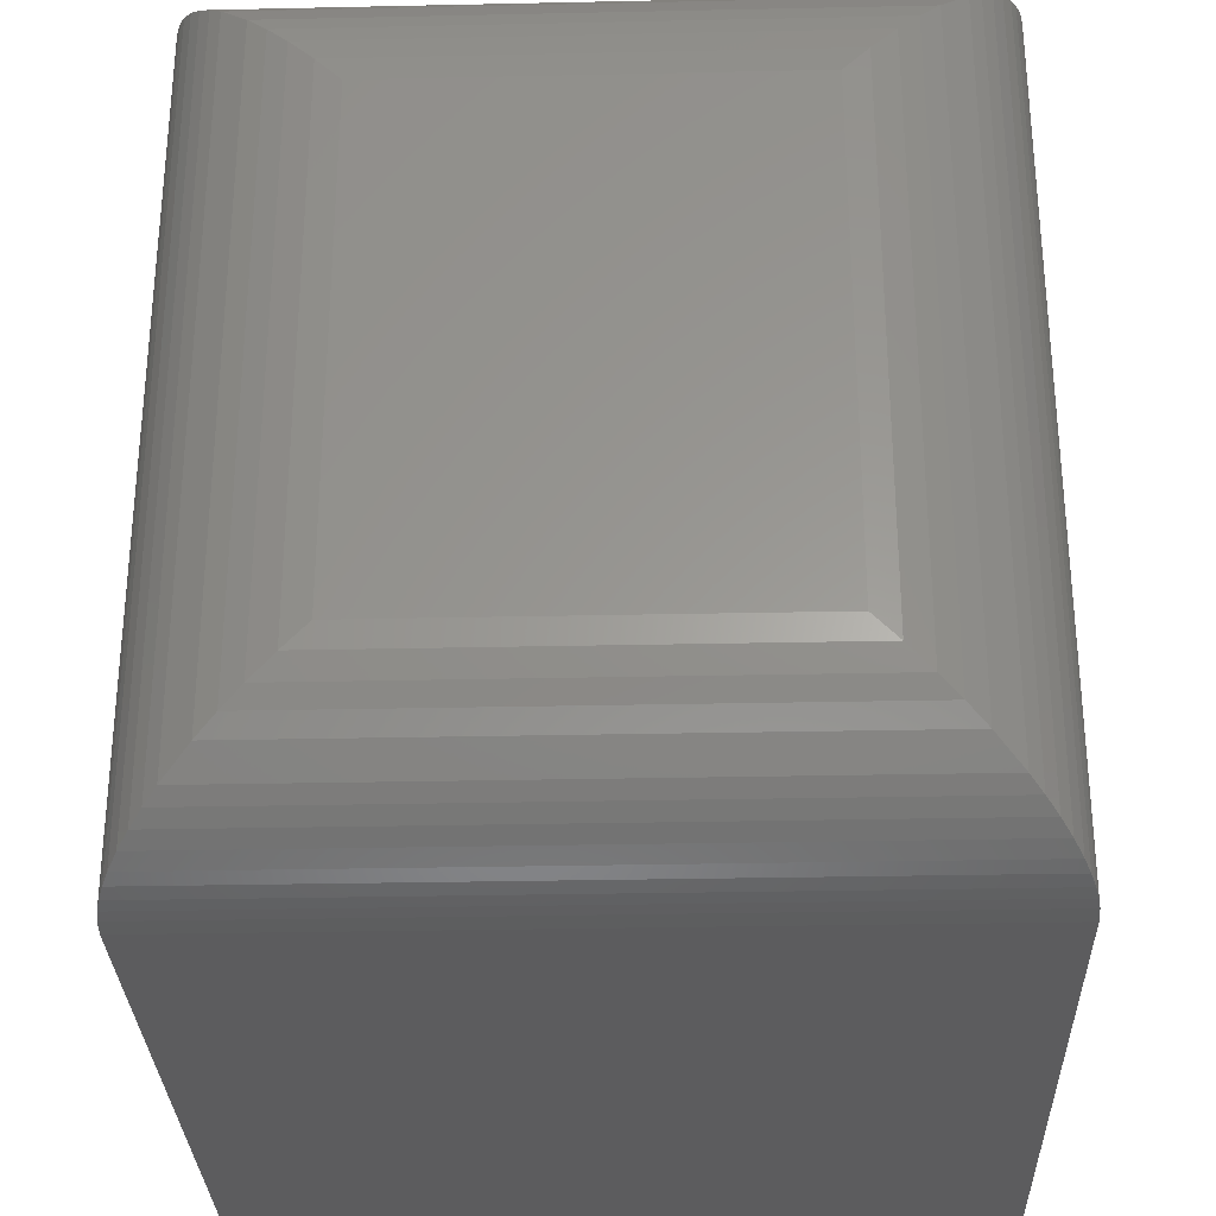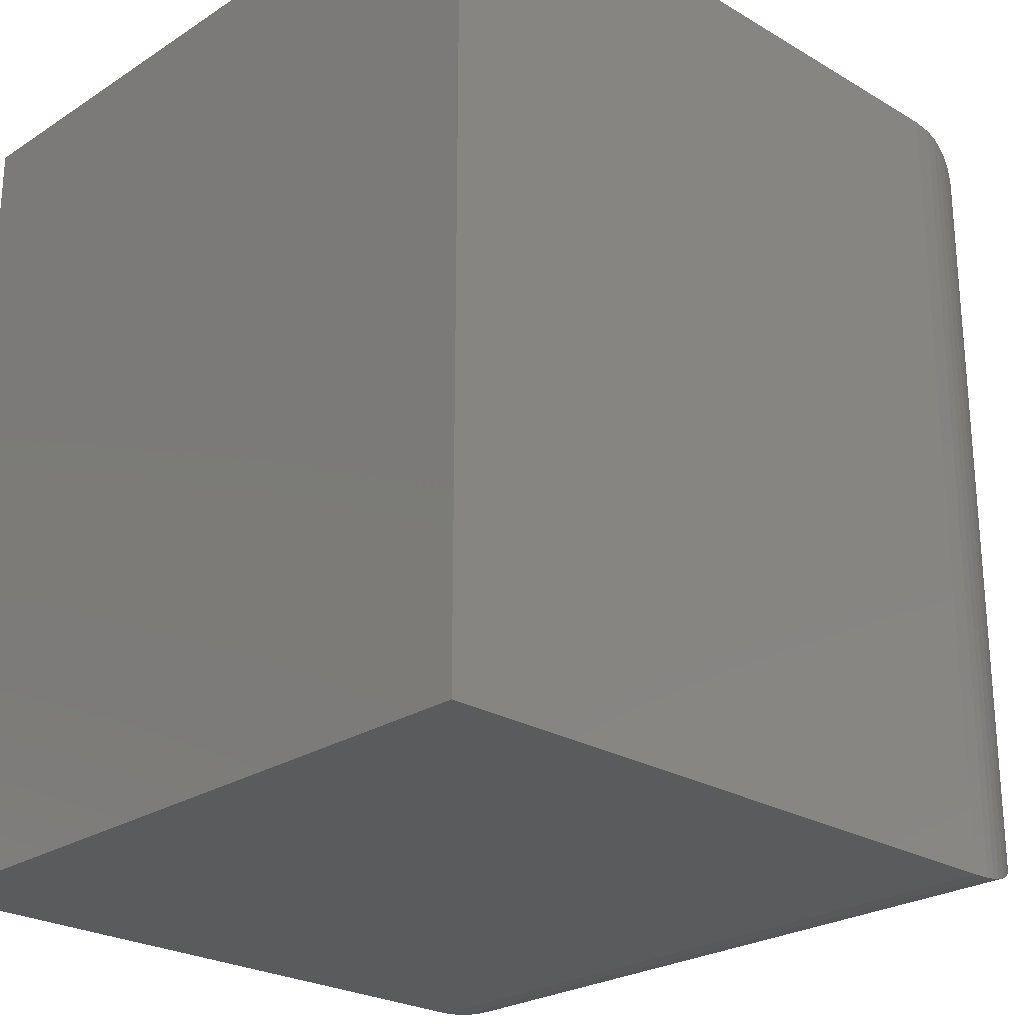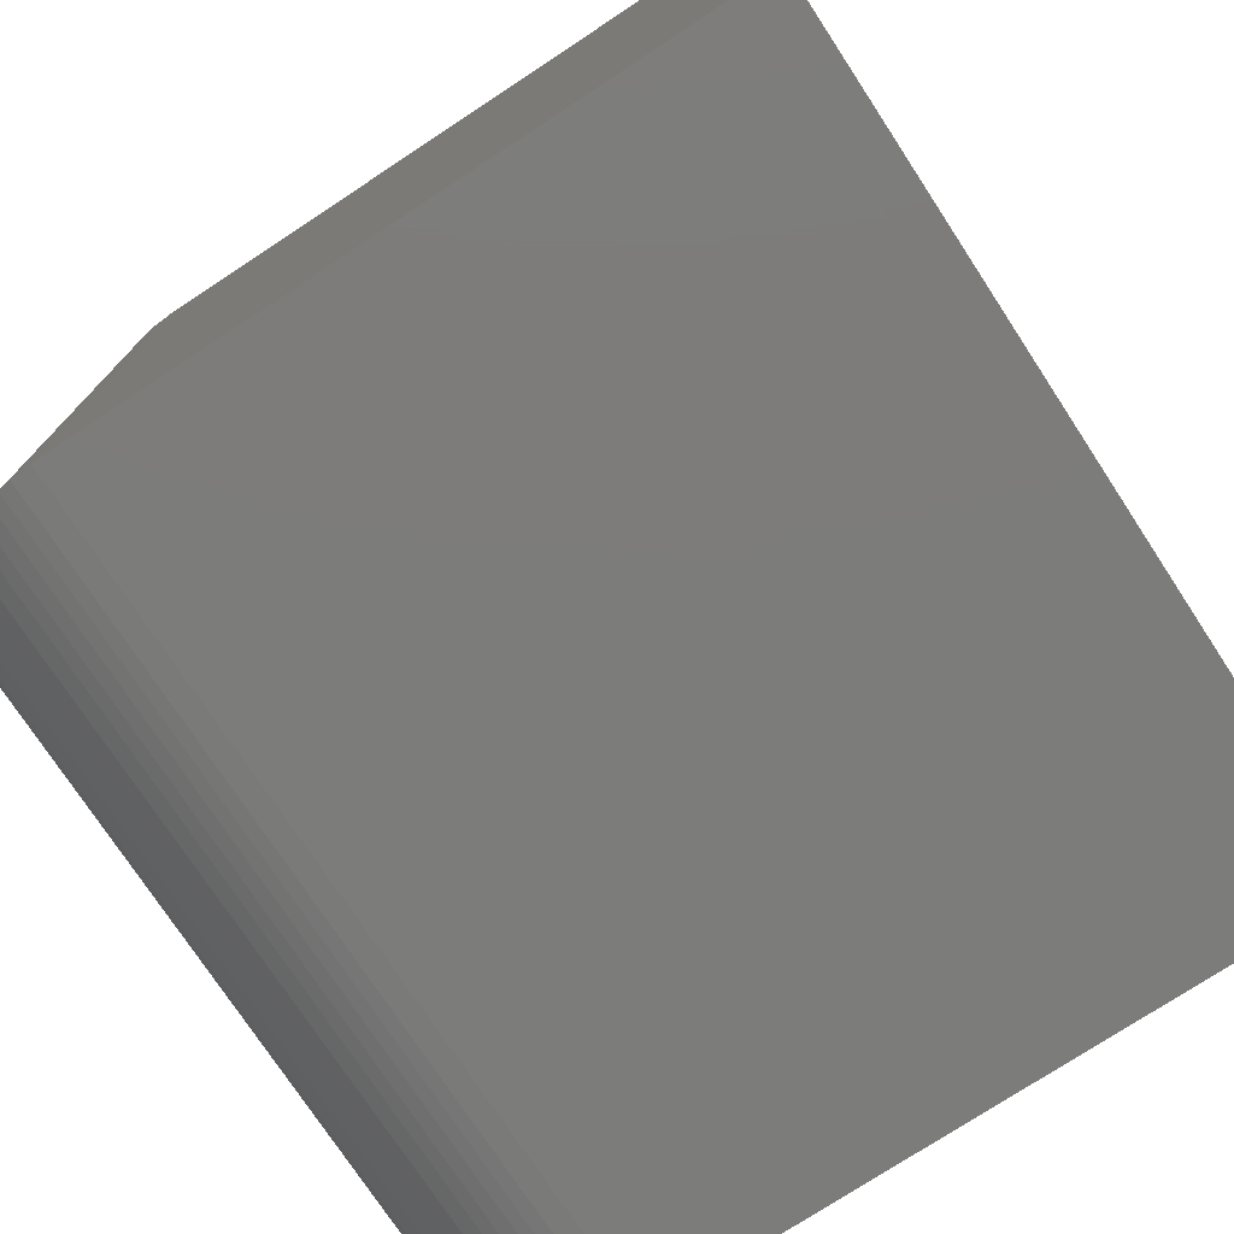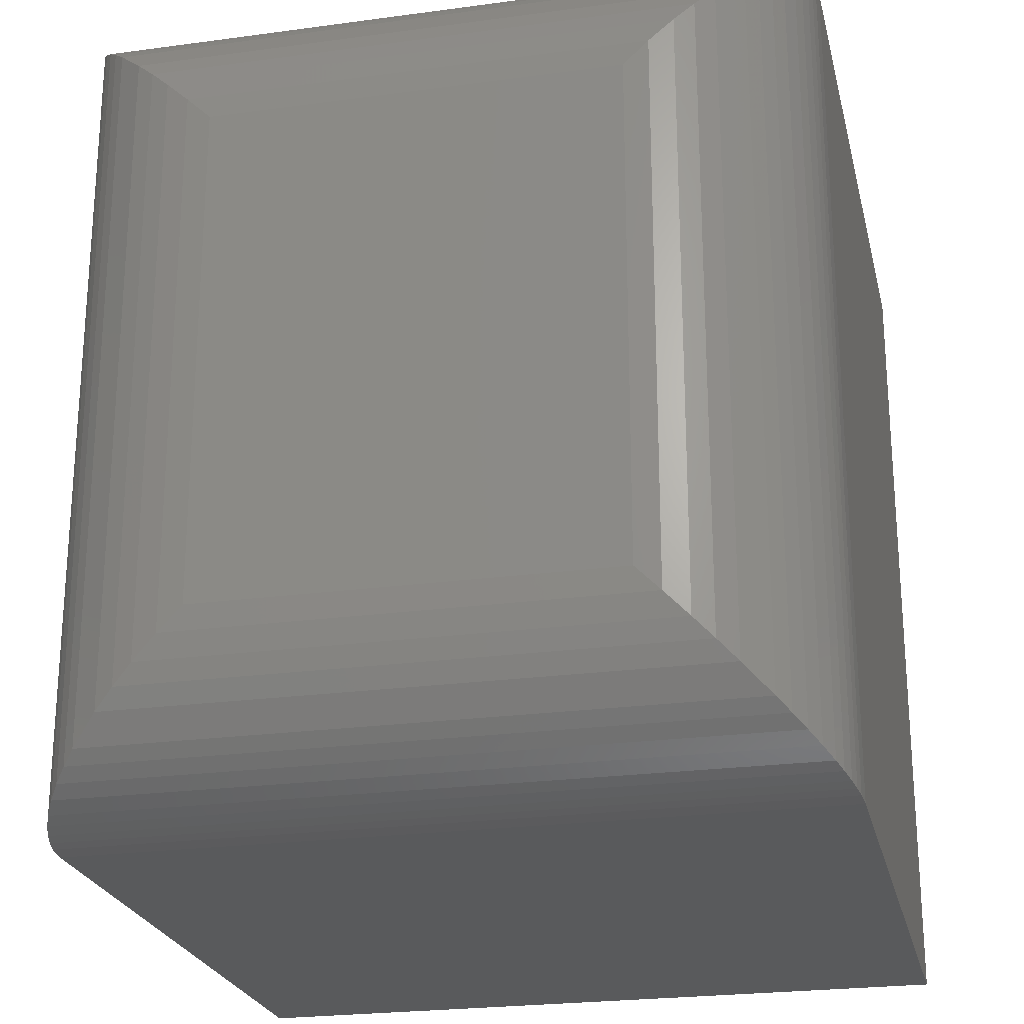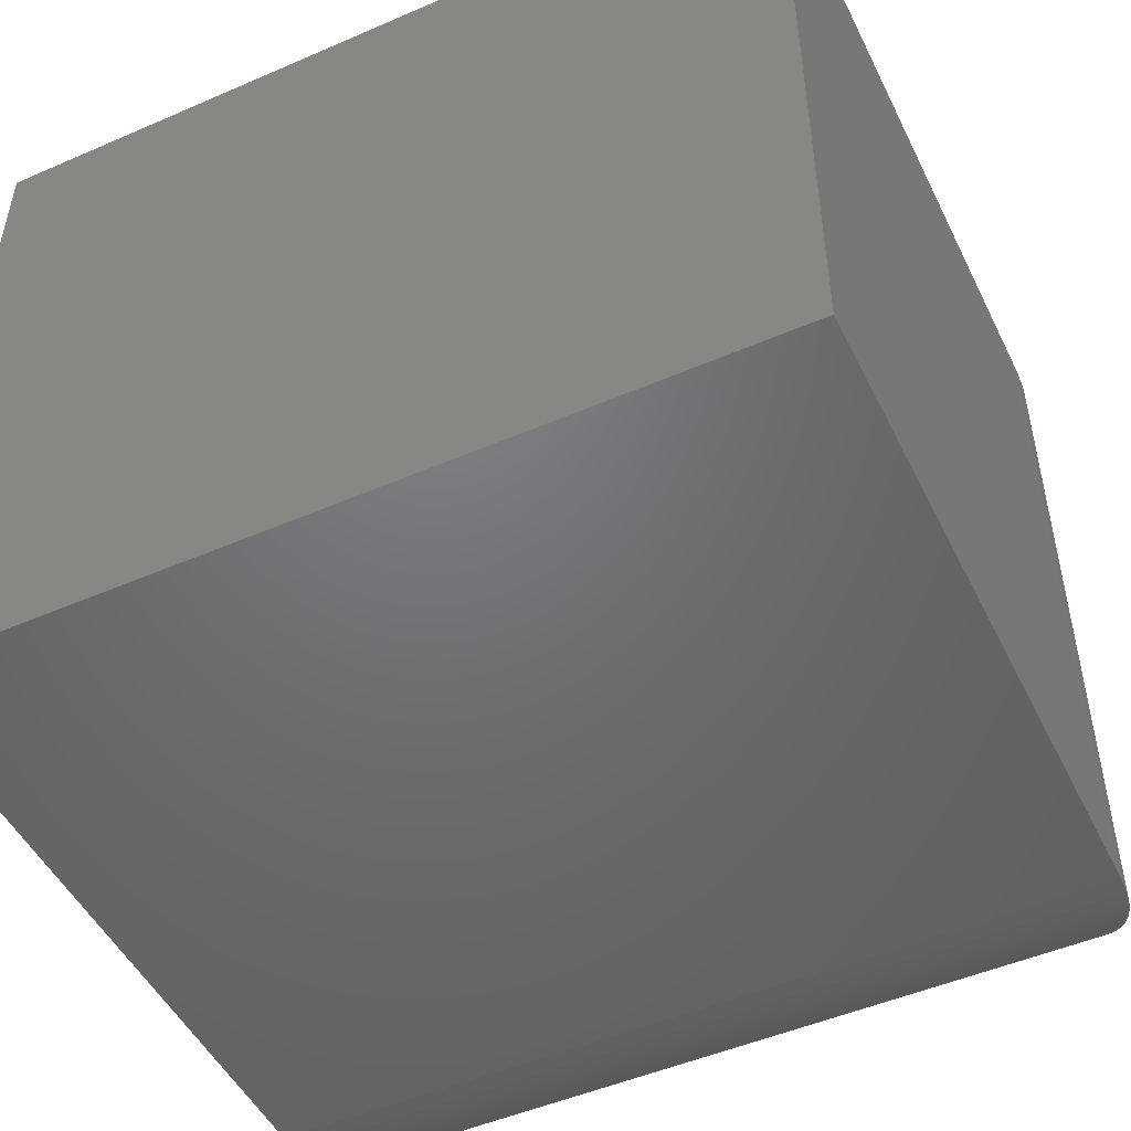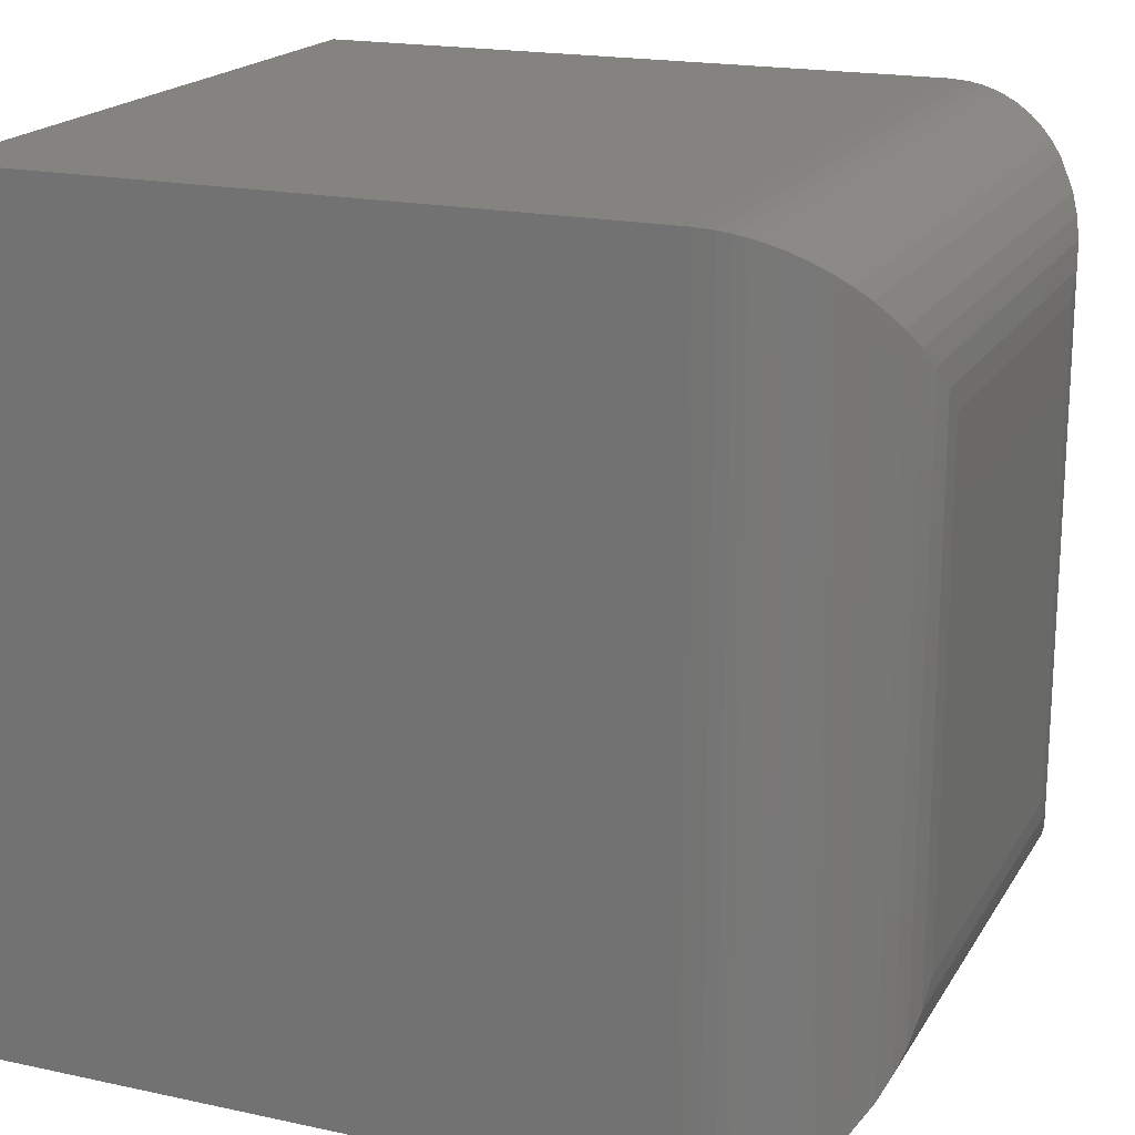
<metadata>
{"format":"stl","ext":"stl","renderer":"f3d","projection":"perspective","resolution":1024,"background":"white","views":[{"elev":-30.2,"azim":-88.2,"up":"+Z"},{"elev":-24.9,"azim":136.2,"up":"+Z"},{"elev":-75.6,"azim":33.3,"up":"+Y"},{"elev":-23.9,"azim":-77.2,"up":"+Z"},{"elev":-49.4,"azim":115.6,"up":"+Y"},{"elev":18.9,"azim":-157.7,"up":"+Z"}]}
</metadata>
<code>
# stl→obj: 64 verts, 124 faces
v -0.1172 -0.75 -0.5469
v 0.5625 -0.75 -0.5469
v -0.1172 -0.75 0.3047
v 0.5625 -0.75 0.3047
v -0.1172 9.541e-18 -0.5469
v -0.1172 1.318e-16 0.3047
v 0.5625 4.727e-17 -0.5469
v 0.5625 1.418e-16 0.3047
v -0.2891 -0.5781 0.1328
v -0.2891 -0.1719 0.1328
v -0.2891 -0.5781 -0.375
v -0.2891 -0.1719 -0.375
v -0.1384 -0.001318 0.3034
v -0.1384 -0.001318 -0.5456
v -0.1515 -0.003466 0.3012
v -0.1515 -0.003468 -0.5434
v -0.1643 -0.006579 0.2981
v -0.1643 -0.006584 -0.5403
v -0.1783 -0.01123 0.2935
v -0.1783 -0.01123 -0.5356
v -0.1915 -0.01689 0.2878
v -0.1915 -0.01689 -0.53
v -0.2077 -0.02577 0.2789
v -0.2077 -0.02577 -0.5211
v -0.2224 -0.03598 0.2687
v -0.2224 -0.03598 -0.5109
v -0.2356 -0.04727 0.2574
v -0.2356 -0.04727 -0.4996
v -0.2472 -0.05944 0.2452
v -0.2472 -0.05944 -0.4874
v -0.2659 -0.08572 0.219
v -0.2659 -0.08572 -0.4612
v -0.2753 -0.1046 0.2001
v -0.2753 -0.1046 -0.4423
v -0.2822 -0.1239 0.1808
v -0.2822 -0.1239 -0.423
v -0.2873 -0.1476 0.1571
v -0.2873 -0.1476 -0.3993
v -0.1384 -0.7487 -0.5456
v -0.1515 -0.7465 -0.5434
v -0.1643 -0.7434 -0.5403
v -0.1783 -0.7388 -0.5356
v -0.1915 -0.7331 -0.53
v -0.2077 -0.7242 -0.5211
v -0.2224 -0.714 -0.5109
v -0.2356 -0.7027 -0.4996
v -0.2472 -0.6906 -0.4874
v -0.2659 -0.6643 -0.4612
v -0.2753 -0.6454 -0.4423
v -0.2822 -0.6261 -0.423
v -0.2873 -0.6024 -0.3993
v -0.2873 -0.6024 0.1571
v -0.2822 -0.6261 0.1808
v -0.2753 -0.6454 0.2001
v -0.2659 -0.6643 0.219
v -0.2472 -0.6906 0.2452
v -0.2356 -0.7027 0.2574
v -0.2224 -0.714 0.2687
v -0.2077 -0.7242 0.2789
v -0.1915 -0.7331 0.2878
v -0.1783 -0.7388 0.2935
v -0.1643 -0.7434 0.2981
v -0.1515 -0.7465 0.3012
v -0.1384 -0.7487 0.3034
f 1 2 3
f 3 2 4
f 5 6 7
f 7 6 8
f 9 10 11
f 11 10 12
f 4 8 3
f 3 8 6
f 1 5 2
f 2 5 7
f 6 5 13
f 13 5 14
f 13 14 15
f 15 14 16
f 15 16 17
f 17 16 18
f 17 18 19
f 19 18 20
f 19 20 21
f 21 20 22
f 21 22 23
f 23 22 24
f 23 24 25
f 25 24 26
f 25 26 27
f 27 26 28
f 27 28 29
f 29 28 30
f 29 30 31
f 31 30 32
f 31 32 33
f 33 32 34
f 33 34 35
f 35 34 36
f 35 36 37
f 37 36 38
f 37 38 10
f 10 38 12
f 5 1 14
f 14 1 39
f 14 39 16
f 16 39 40
f 16 40 18
f 18 40 41
f 18 41 20
f 20 41 42
f 20 42 22
f 22 42 43
f 22 43 24
f 24 43 44
f 24 44 26
f 26 44 45
f 26 45 28
f 28 45 46
f 28 46 30
f 30 46 47
f 30 47 32
f 32 47 48
f 32 48 34
f 34 48 49
f 34 49 36
f 36 49 50
f 36 50 38
f 38 50 51
f 38 51 12
f 12 51 11
f 9 11 52
f 52 11 51
f 52 51 53
f 53 51 50
f 53 50 54
f 54 50 49
f 54 49 55
f 55 49 48
f 55 48 56
f 56 48 47
f 56 47 57
f 57 47 46
f 57 46 58
f 58 46 45
f 58 45 59
f 59 45 44
f 59 44 60
f 60 44 43
f 60 43 61
f 61 43 42
f 61 42 62
f 62 42 41
f 62 41 63
f 63 41 40
f 63 40 64
f 64 40 39
f 64 39 3
f 3 39 1
f 10 9 37
f 37 9 52
f 37 52 35
f 35 52 53
f 35 53 33
f 33 53 54
f 33 54 31
f 31 54 55
f 31 55 29
f 29 55 56
f 29 56 27
f 27 56 57
f 27 57 25
f 25 57 58
f 25 58 23
f 23 58 59
f 23 59 21
f 21 59 60
f 21 60 19
f 19 60 61
f 19 61 17
f 17 61 62
f 17 62 15
f 15 62 63
f 15 63 13
f 13 63 64
f 13 64 6
f 6 64 3
f 2 7 4
f 4 7 8

</code>
